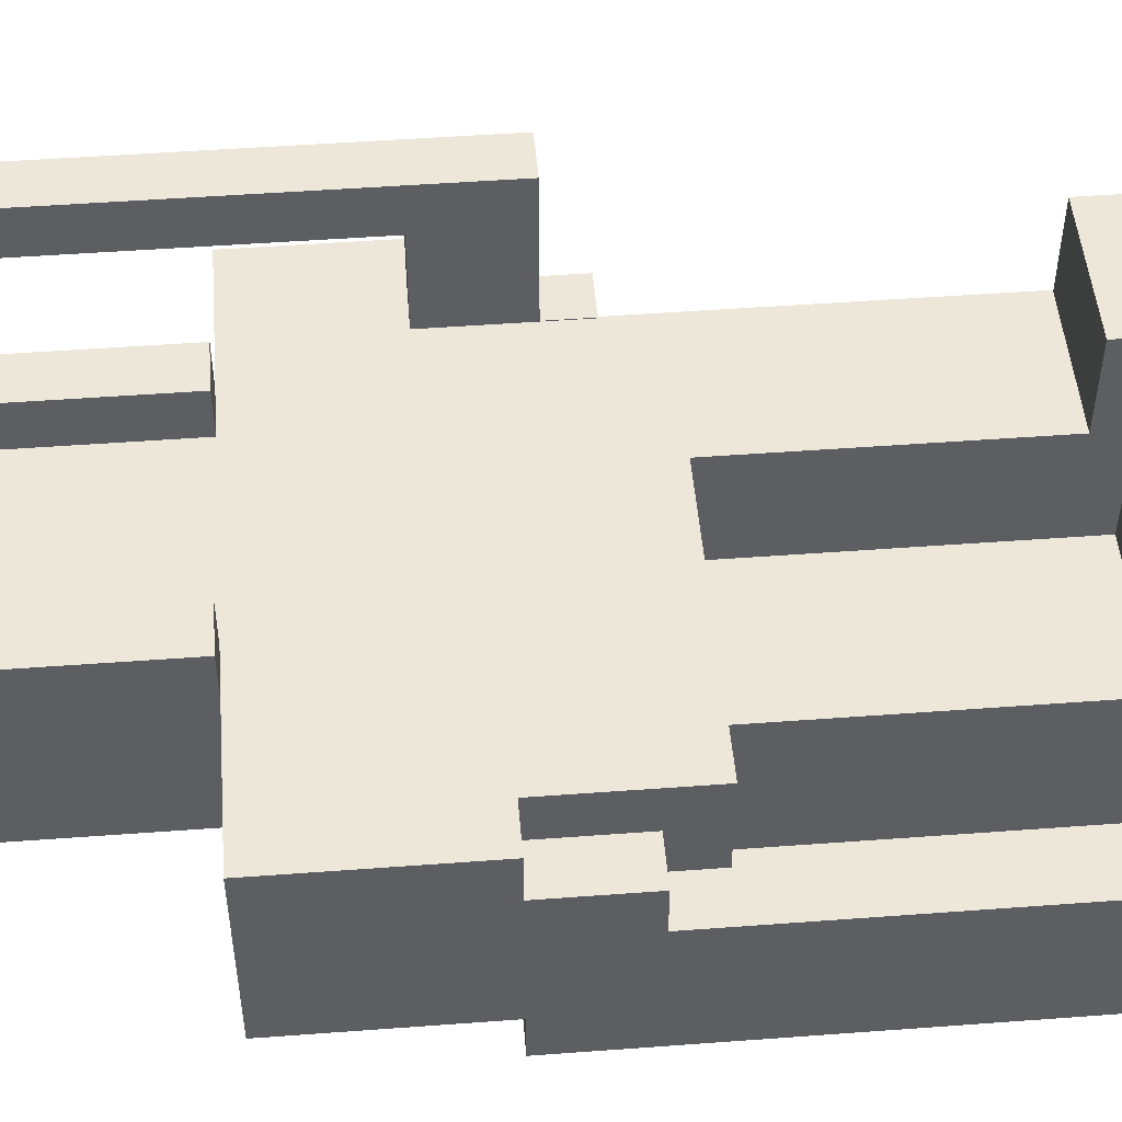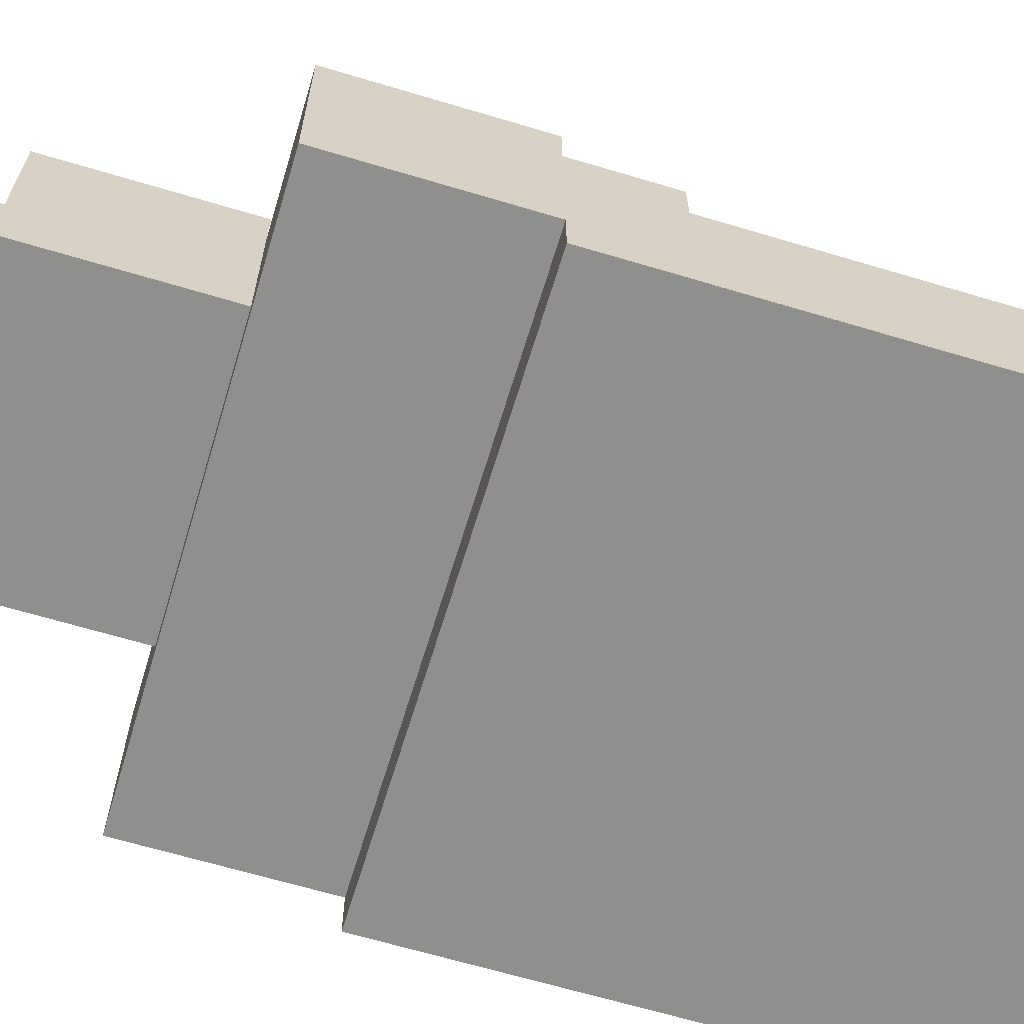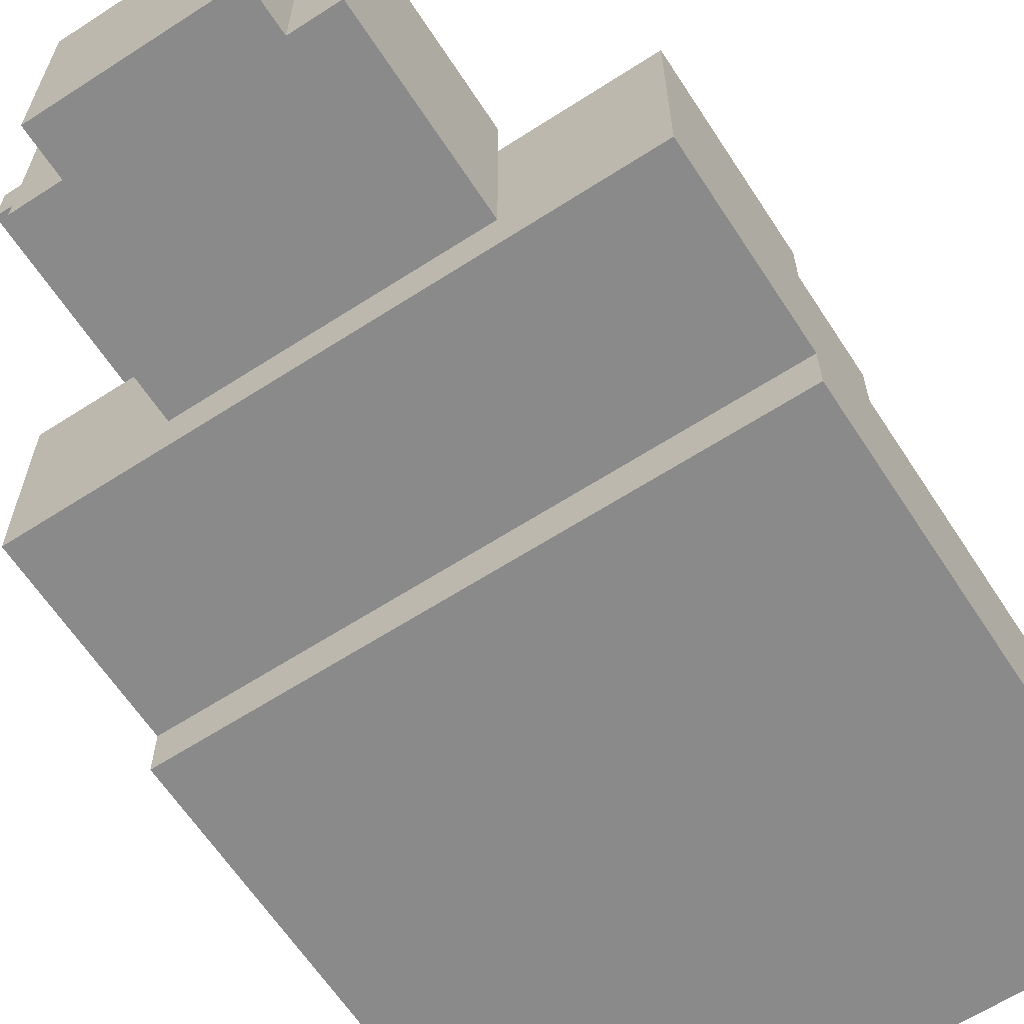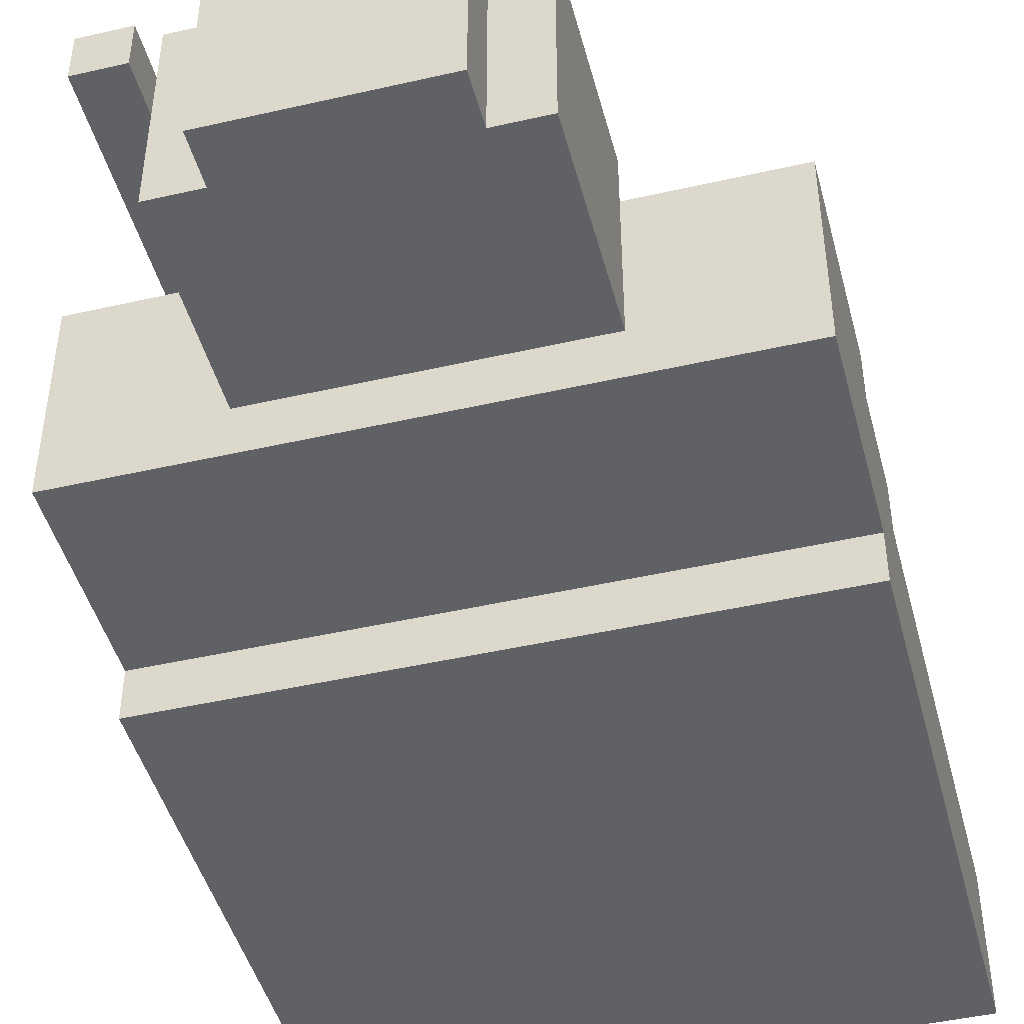
<metadata>
{"format":"obj","ext":"obj","renderer":"f3d","projection":"perspective","resolution":1024,"background":"white","views":[{"elev":49.7,"azim":-94.7,"up":"+Z"},{"elev":-65.3,"azim":-106.8,"up":"+Z"},{"elev":-63.4,"azim":-146.9,"up":"+Z"},{"elev":-45.8,"azim":-165.3,"up":"+Z"}]}
</metadata>
<code>
g Obi wan
v -6 0 1
v -6 0 -2
v -6 9 2
v -6 9 1
v -6 11 3
v -6 11 2
v -6 11 -1
v -6 11 -2
v -6 15 3
v -6 15 -1
v -5 8 3
v -5 8 1
v -5 9 3
v -5 9 2
v -5 9 1
v -5 11 3
v -5 11 2
v -4 0 5
v -4 0 -0
v -4 2 5
v -4 2 3
v -4 5 3
v -4 5 -0
v -4 8 3
v -4 8 1
v -4 8 -0
v -4 9 1
v -4 9 -0
v -4 13 1
v -4 13 -0
v -4 14 1
v -4 14 -0
v -3 0 6
v -3 0 5
v -3 1 6
v -3 1 5
v -3 15 4
v -3 15 3
v -3 15 -0
v -3 19 4
v -3 19 -0
v -2 2 2
v -2 2 1
v -2 5 2
v -2 5 1
v -2 8 2
v -2 8 1
v -2 19 4
v -2 19 -0
v -2 20 4
v -2 20 -0
v 1 0 5
v 1 0 -0
v 1 2 5
v 1 2 3
v 1 5 3
v 1 5 -0
v 1 8 3
v 1 8 2
v 1 8 -0
v 2 0 6
v 2 0 5
v 2 1 6
v 2 1 5
v 2 15 4
v 2 15 3
v 2 17 3
v 2 17 2
v 2 17 1
v 2 18 3
v 2 18 2
v 2 18 1
v 2 19 4
v 2 19 3
v 3 2 2
v 3 2 1
v 3 5 2
v 3 5 1
v 3 7 2
v 3 7 1
v 3 8 2
v 3 8 1
v 4 10 6
v 4 10 5
v 4 10 4
v 4 10 3
v 4 11 3
v 4 12 6
v 4 12 5
v 4 12 4
v 4 12 3
v 4 18 6
v 4 18 5
v 5 0 1
v 5 0 -1
v 5 9 2
v 5 9 1
v 5 9 -0
v 5 10 2
v 5 10 1
v 5 10 -0
v 5 10 -1
v 5 13 1
v 5 13 -0
v 5 14 1
v 5 14 -0
v -5 0 1
v -5 0 -1
v -5 8 1
v -5 9 1
v -5 9 -0
v -5 10 -0
v -5 10 -1
v -5 13 1
v -5 13 -0
v -5 14 1
v -5 14 -0
v -3 2 2
v -3 2 1
v -3 5 2
v -3 5 1
v -3 8 2
v -3 8 1
v -2 0 6
v -2 0 5
v -2 1 6
v -2 1 5
v -2 15 4
v -2 15 3
v -2 17 3
v -2 17 2
v -2 17 1
v -2 18 3
v -2 18 2
v -2 18 1
v -2 19 4
v -2 19 3
v -1 0 5
v -1 0 -0
v -1 2 5
v -1 2 3
v -1 5 3
v -1 5 -0
v -1 8 3
v -1 8 2
v -1 8 -0
v 2 2 2
v 2 2 1
v 2 5 2
v 2 5 1
v 2 8 2
v 2 8 1
v 2 19 4
v 2 19 -0
v 2 20 4
v 2 20 -0
v 3 0 6
v 3 0 5
v 3 1 6
v 3 1 5
v 3 15 4
v 3 15 3
v 3 15 -0
v 3 19 4
v 3 19 -0
v 4 0 5
v 4 0 -0
v 4 2 5
v 4 2 3
v 4 5 3
v 4 5 -0
v 4 7 3
v 4 7 -0
v 4 9 1
v 4 9 -0
v 4 10 3
v 4 10 2
v 4 10 1
v 4 13 1
v 4 13 -0
v 4 14 1
v 4 14 -0
v 5 10 6
v 5 10 5
v 5 10 4
v 5 10 2
v 5 11 3
v 5 11 2
v 5 12 6
v 5 12 5
v 5 12 4
v 5 12 3
v 5 18 6
v 5 18 5
v 6 0 1
v 6 0 -2
v 6 9 2
v 6 9 1
v 6 11 3
v 6 11 2
v 6 11 -1
v 6 11 -2
v 6 15 3
v 6 15 -1
v -3 0 6
v -3 1 6
v -2 0 6
v -2 1 6
v 2 0 6
v 2 1 6
v 3 0 6
v 3 1 6
v 4 10 6
v 4 12 6
v 4 18 6
v 5 10 6
v 5 12 6
v 5 18 6
v -4 0 5
v -4 2 5
v -3 0 5
v -3 1 5
v -2 0 5
v -2 1 5
v -1 0 5
v -1 2 5
v 1 0 5
v 1 2 5
v 2 0 5
v 2 1 5
v 3 0 5
v 3 1 5
v 4 0 5
v 4 2 5
v -3 15 4
v -3 19 4
v -2 15 4
v -2 19 4
v -2 20 4
v 2 15 4
v 2 19 4
v 2 20 4
v 3 15 4
v 3 19 4
v -6 11 3
v -6 15 3
v -5 8 3
v -5 9 3
v -5 11 3
v -5 14 3
v -4 2 3
v -4 5 3
v -4 8 3
v -4 9 3
v -4 14 3
v -3 10 3
v -3 11 3
v -3 13 3
v -3 14 3
v -3 15 3
v -2 10 3
v -2 11 3
v -2 12 3
v -2 13 3
v -2 15 3
v -2 17 3
v -2 18 3
v -2 19 3
v -1 2 3
v -1 5 3
v -1 8 3
v -1 11 3
v -1 12 3
v -1 15 3
v -1 16 3
v -1 17 3
v -1 18 3
v 0 9 3
v 0 10 3
v 0 11 3
v 0 14 3
v 0 15 3
v 1 2 3
v 1 5 3
v 1 8 3
v 1 9 3
v 1 10 3
v 1 13 3
v 1 14 3
v 1 15 3
v 1 16 3
v 1 17 3
v 1 18 3
v 2 8 3
v 2 9 3
v 2 12 3
v 2 13 3
v 2 14 3
v 2 15 3
v 2 17 3
v 2 18 3
v 2 19 3
v 3 7 3
v 3 8 3
v 3 11 3
v 3 12 3
v 3 13 3
v 3 14 3
v 3 15 3
v 4 2 3
v 4 5 3
v 4 7 3
v 4 10 3
v 4 11 3
v 4 12 3
v 4 14 3
v 5 11 3
v 5 12 3
v 5 14 3
v 6 11 3
v 6 15 3
v -6 9 2
v -6 11 2
v -5 9 2
v -5 11 2
v 5 9 2
v 5 10 2
v 5 11 2
v 6 9 2
v 6 11 2
v -6 0 1
v -6 9 1
v -5 0 1
v -5 8 1
v -5 9 1
v -3 2 1
v -3 5 1
v -3 8 1
v -2 2 1
v -2 5 1
v -2 8 1
v -2 17 1
v -2 18 1
v 2 2 1
v 2 5 1
v 2 8 1
v 2 17 1
v 2 18 1
v 3 2 1
v 3 5 1
v 3 7 1
v 3 8 1
v 4 9 1
v 4 10 1
v 5 0 1
v 5 9 1
v 5 10 1
v 6 0 1
v 6 9 1
v -5 13 -0
v -5 14 -0
v -4 13 -0
v -4 14 -0
v 4 13 -0
v 4 14 -0
v 5 13 -0
v 5 14 -0
v -5 0 -1
v -5 10 -1
v 5 0 -1
v 5 10 -1
v 4 12 5
v 4 18 5
v 5 12 5
v 5 18 5
v -3 2 2
v -3 5 2
v -3 8 2
v -2 2 2
v -2 5 2
v -2 8 2
v -2 17 2
v -2 18 2
v -1 17 2
v -1 18 2
v 1 17 2
v 1 18 2
v 2 2 2
v 2 5 2
v 2 8 2
v 2 17 2
v 2 18 2
v 3 2 2
v 3 5 2
v 3 7 2
v 3 8 2
v -5 8 1
v -5 9 1
v -5 13 1
v -5 14 1
v -4 8 1
v -4 9 1
v -4 13 1
v -4 14 1
v 4 13 1
v 4 14 1
v 5 13 1
v 5 14 1
v -5 9 -0
v -5 10 -0
v -4 0 -0
v -4 5 -0
v -4 8 -0
v -4 9 -0
v -4 10 -0
v -3 8 -0
v -3 9 -0
v -3 10 -0
v -3 15 -0
v -3 19 -0
v -2 9 -0
v -2 10 -0
v -2 19 -0
v -2 20 -0
v -1 0 -0
v -1 5 -0
v -1 8 -0
v -1 9 -0
v 1 0 -0
v 1 5 -0
v 1 8 -0
v 2 19 -0
v 2 20 -0
v 3 7 -0
v 3 9 -0
v 3 15 -0
v 3 19 -0
v 4 0 -0
v 4 5 -0
v 4 7 -0
v 4 9 -0
v 4 10 -0
v 5 9 -0
v 5 10 -0
v -6 11 -1
v -6 15 -1
v 6 11 -1
v 6 15 -1
v -6 0 -2
v -6 11 -2
v 6 0 -2
v 6 11 -2
v -3 0 6
v -2 0 6
v 2 0 6
v 3 0 6
v -4 0 5
v -3 0 5
v -2 0 5
v -1 0 5
v 1 0 5
v 2 0 5
v 3 0 5
v 4 0 5
v -6 0 1
v -5 0 1
v 5 0 1
v 6 0 1
v -4 0 -0
v -1 0 -0
v 1 0 -0
v 4 0 -0
v -5 0 -1
v 5 0 -1
v -6 0 -2
v 6 0 -2
v -5 8 3
v -4 8 3
v -1 8 3
v 1 8 3
v -3 8 2
v -2 8 2
v -1 8 2
v 1 8 2
v 2 8 2
v 3 8 2
v -5 8 1
v -4 8 1
v -3 8 1
v -2 8 1
v 2 8 1
v 3 8 1
v -1 8 -0
v 1 8 -0
v -6 9 2
v -5 9 2
v 5 9 2
v 6 9 2
v -6 9 1
v -5 9 1
v -4 9 1
v 4 9 1
v 5 9 1
v 6 9 1
v -5 9 -0
v -4 9 -0
v 4 9 -0
v 5 9 -0
v 4 10 6
v 5 10 6
v 4 10 5
v 5 10 5
v 4 10 4
v 5 10 4
v 4 10 3
v 4 10 2
v 5 10 2
v 4 10 1
v 5 10 1
v -5 10 -0
v -4 10 -0
v -3 10 -0
v -2 10 -0
v 4 10 -0
v 5 10 -0
v -5 10 -1
v 5 10 -1
v -6 11 3
v -5 11 3
v 5 11 3
v 6 11 3
v -6 11 2
v -5 11 2
v 5 11 2
v 6 11 2
v -5 14 1
v -4 14 1
v 4 14 1
v 5 14 1
v -5 14 -0
v -4 14 -0
v 4 14 -0
v 5 14 -0
v -3 15 4
v -2 15 4
v 2 15 4
v 3 15 4
v -3 15 3
v -2 15 3
v 2 15 3
v 3 15 3
v -2 18 2
v -1 18 2
v 1 18 2
v 2 18 2
v -2 18 1
v 2 18 1
v -2 19 4
v 2 19 4
v -2 19 3
v 2 19 3
v -3 1 6
v -2 1 6
v 2 1 6
v 3 1 6
v -3 1 5
v -2 1 5
v 2 1 5
v 3 1 5
v -4 2 5
v -1 2 5
v 1 2 5
v 4 2 5
v -4 2 3
v -1 2 3
v 1 2 3
v 4 2 3
v -3 2 2
v -2 2 2
v 2 2 2
v 3 2 2
v -3 2 1
v -2 2 1
v 2 2 1
v 3 2 1
v -6 11 -1
v 6 11 -1
v -6 11 -2
v 6 11 -2
v 4 12 5
v 5 12 5
v 4 12 4
v 5 12 4
v 4 12 3
v 5 12 3
v -5 13 1
v -4 13 1
v 4 13 1
v 5 13 1
v -5 13 -0
v -4 13 -0
v 4 13 -0
v 5 13 -0
v -6 15 3
v -3 15 3
v 3 15 3
v 6 15 3
v -3 15 -0
v 3 15 -0
v -6 15 -1
v 6 15 -1
v -2 17 2
v -1 17 2
v 1 17 2
v 2 17 2
v -2 17 1
v 2 17 1
v 4 18 6
v 5 18 6
v 4 18 5
v 5 18 5
v -3 19 4
v -2 19 4
v 2 19 4
v 3 19 4
v -3 19 -0
v -2 19 -0
v 2 19 -0
v 3 19 -0
v -2 20 4
v 2 20 4
v -2 20 -0
v 2 20 -0
f 4 2 1
f 6 4 3
f 7 2 4
f 7 4 6
f 8 2 7
f 9 6 5
f 9 7 6
f 10 7 9
f 13 12 11
f 14 12 13
f 15 12 14
f 16 14 13
f 17 14 16
f 20 19 18
f 21 19 20
f 22 19 21
f 23 19 22
f 24 23 22
f 25 23 24
f 26 23 25
f 27 26 25
f 28 26 27
f 31 30 29
f 32 30 31
f 35 34 33
f 36 34 35
f 40 38 37
f 40 39 38
f 41 39 40
f 44 43 42
f 45 43 44
f 46 45 44
f 47 45 46
f 50 49 48
f 51 49 50
f 54 53 52
f 55 53 54
f 56 53 55
f 57 53 56
f 58 57 56
f 59 57 58
f 60 57 59
f 63 62 61
f 64 62 63
f 67 66 65
f 70 67 65
f 71 69 68
f 72 69 71
f 73 70 65
f 74 70 73
f 77 76 75
f 78 76 77
f 79 78 77
f 80 78 79
f 81 80 79
f 82 80 81
f 87 86 85
f 88 84 83
f 89 85 84
f 89 84 88
f 90 87 85
f 90 85 89
f 91 87 90
f 92 89 88
f 93 89 92
f 97 95 94
f 98 95 97
f 99 97 96
f 100 97 99
f 101 95 98
f 102 95 101
f 105 104 103
f 106 104 105
f 107 108 109
f 109 108 110
f 110 108 111
f 111 108 112
f 112 108 113
f 114 115 116
f 116 115 117
f 118 119 120
f 120 119 121
f 120 121 122
f 122 121 123
f 124 125 126
f 126 125 127
f 128 129 130
f 128 130 133
f 131 132 134
f 134 132 135
f 128 133 136
f 136 133 137
f 138 139 140
f 140 139 141
f 141 139 142
f 142 139 143
f 142 143 144
f 144 143 145
f 145 143 146
f 147 148 149
f 149 148 150
f 149 150 151
f 151 150 152
f 153 154 155
f 155 154 156
f 157 158 159
f 159 158 160
f 161 162 164
f 162 163 164
f 164 163 165
f 166 167 168
f 168 167 169
f 169 167 170
f 170 167 171
f 170 171 172
f 172 171 173
f 172 173 174
f 174 173 175
f 172 174 176
f 176 174 177
f 177 174 178
f 179 180 181
f 181 180 182
f 185 186 187
f 187 186 188
f 183 184 189
f 184 185 190
f 189 184 190
f 185 187 191
f 190 185 191
f 191 187 192
f 189 190 193
f 193 190 194
f 195 196 198
f 197 198 200
f 198 196 201
f 200 198 201
f 201 196 202
f 199 200 203
f 200 201 203
f 203 201 204
f 207 206 205
f 208 206 207
f 211 210 209
f 212 210 211
f 216 214 213
f 217 215 214
f 217 214 216
f 218 215 217
f 221 220 219
f 222 220 221
f 224 220 222
f 225 224 223
f 226 220 224
f 226 224 225
f 229 228 227
f 230 228 229
f 232 228 230
f 233 232 231
f 234 228 232
f 234 232 233
f 237 236 235
f 238 236 237
f 241 239 238
f 242 239 241
f 243 241 240
f 244 241 243
f 249 246 245
f 250 246 249
f 253 248 247
f 254 249 248
f 254 250 249
f 254 248 253
f 255 246 250
f 255 250 254
f 256 255 254
f 257 255 256
f 258 255 257
f 259 246 255
f 259 255 258
f 260 246 259
f 261 256 254
f 261 257 256
f 262 258 257
f 262 257 261
f 263 258 262
f 264 260 259
f 264 258 263
f 264 259 258
f 265 260 264
f 269 252 251
f 270 253 252
f 270 252 269
f 271 254 253
f 271 253 270
f 272 263 262
f 272 262 261
f 273 265 264
f 273 263 272
f 273 264 263
f 274 266 265
f 274 265 273
f 275 266 274
f 276 267 266
f 276 266 275
f 277 268 267
f 277 267 276
f 278 261 254
f 278 272 261
f 278 254 271
f 279 272 278
f 280 274 273
f 280 272 279
f 280 273 272
f 281 274 280
f 282 275 274
f 282 274 281
f 285 278 271
f 286 279 278
f 286 278 285
f 287 281 280
f 287 279 286
f 287 280 279
f 288 281 287
f 289 282 281
f 289 281 288
f 290 275 282
f 290 282 289
f 291 276 275
f 291 275 290
f 291 277 276
f 292 277 291
f 293 268 277
f 293 277 292
f 294 285 284
f 294 286 285
f 295 287 286
f 295 286 294
f 295 288 287
f 296 288 295
f 297 289 288
f 297 288 296
f 298 290 289
f 298 289 297
f 299 292 291
f 299 290 298
f 299 291 290
f 300 293 292
f 300 292 299
f 301 268 293
f 301 293 300
f 302 268 301
f 303 294 284
f 304 296 295
f 304 294 303
f 304 295 294
f 305 296 304
f 306 297 296
f 306 296 305
f 307 298 297
f 307 297 306
f 307 299 298
f 308 299 307
f 309 299 308
f 310 284 283
f 311 303 284
f 311 284 310
f 312 305 304
f 312 303 311
f 312 304 303
f 313 305 312
f 314 306 305
f 314 305 313
f 315 307 306
f 315 306 314
f 315 308 307
f 316 309 308
f 316 308 315
f 318 316 315
f 319 309 316
f 319 316 318
f 320 318 317
f 320 319 318
f 321 309 319
f 321 319 320
f 324 323 322
f 325 323 324
f 329 327 326
f 329 328 327
f 330 328 329
f 333 332 331
f 334 332 333
f 335 332 334
f 339 337 336
f 340 338 337
f 340 337 339
f 341 338 340
f 347 343 342
f 348 343 347
f 349 345 344
f 350 346 345
f 350 345 349
f 351 346 350
f 352 346 351
f 356 354 353
f 357 354 356
f 358 356 355
f 359 356 358
f 362 361 360
f 363 361 362
f 366 365 364
f 367 365 366
f 370 369 368
f 371 369 370
f 372 373 374
f 374 373 375
f 376 377 379
f 377 378 380
f 379 377 380
f 380 378 381
f 382 383 384
f 384 383 385
f 384 385 386
f 386 385 387
f 386 387 391
f 391 387 392
f 388 389 393
f 389 390 394
f 393 389 394
f 394 390 395
f 395 390 396
f 397 398 401
f 401 398 402
f 399 400 403
f 403 400 404
f 405 406 407
f 407 406 408
f 409 410 414
f 414 410 415
f 412 413 416
f 413 414 416
f 414 415 417
f 416 414 417
f 417 415 418
f 417 418 421
f 416 417 421
f 421 418 422
f 419 420 423
f 411 412 425
f 412 416 426
f 425 412 426
f 416 421 427
f 426 416 427
f 421 422 428
f 427 421 428
f 427 428 431
f 423 424 432
f 419 423 432
f 432 424 433
f 430 431 434
f 428 422 435
f 434 431 435
f 431 428 435
f 419 432 436
f 436 432 437
f 429 430 438
f 430 434 439
f 438 430 439
f 434 435 440
f 439 434 440
f 435 422 441
f 440 435 441
f 441 422 442
f 441 442 443
f 443 442 444
f 445 446 447
f 447 446 448
f 449 450 451
f 451 450 452
f 458 454 453
f 459 454 458
f 462 456 455
f 463 456 462
f 469 460 459
f 469 458 457
f 469 459 458
f 470 460 469
f 471 464 463
f 471 462 461
f 471 463 462
f 472 464 471
f 473 466 465
f 474 468 467
f 475 473 465
f 475 474 473
f 476 468 474
f 476 474 475
f 483 480 479
f 484 480 483
f 487 478 477
f 488 478 487
f 489 482 481
f 490 482 489
f 491 486 485
f 492 486 491
f 493 484 483
f 494 484 493
f 499 496 495
f 500 496 499
f 503 498 497
f 504 498 503
f 505 501 500
f 506 501 505
f 507 503 502
f 508 503 507
f 511 510 509
f 512 510 511
f 513 512 511
f 514 512 513
f 515 514 513
f 516 514 515
f 517 514 516
f 518 517 516
f 519 517 518
f 526 521 520
f 526 525 524
f 526 524 523
f 526 523 522
f 526 522 521
f 527 525 526
f 532 529 528
f 533 529 532
f 534 531 530
f 535 531 534
f 540 537 536
f 541 537 540
f 542 539 538
f 543 539 542
f 548 545 544
f 549 545 548
f 550 547 546
f 551 547 550
f 556 553 552
f 556 555 554
f 556 554 553
f 557 555 556
f 560 559 558
f 561 559 560
f 562 563 566
f 566 563 567
f 564 565 568
f 568 565 569
f 570 571 574
f 574 571 575
f 572 573 576
f 576 573 577
f 578 579 582
f 582 579 583
f 580 581 584
f 584 581 585
f 586 587 588
f 588 587 589
f 590 591 592
f 592 591 593
f 592 593 594
f 594 593 595
f 596 597 600
f 600 597 601
f 598 599 602
f 602 599 603
f 604 605 608
f 606 607 609
f 604 608 610
f 608 609 610
f 609 607 611
f 610 609 611
f 612 613 616
f 614 615 616
f 613 614 616
f 616 615 617
f 618 619 620
f 620 619 621
f 622 623 626
f 626 623 627
f 624 625 628
f 628 625 629
f 630 631 632
f 632 631 633

</code>
